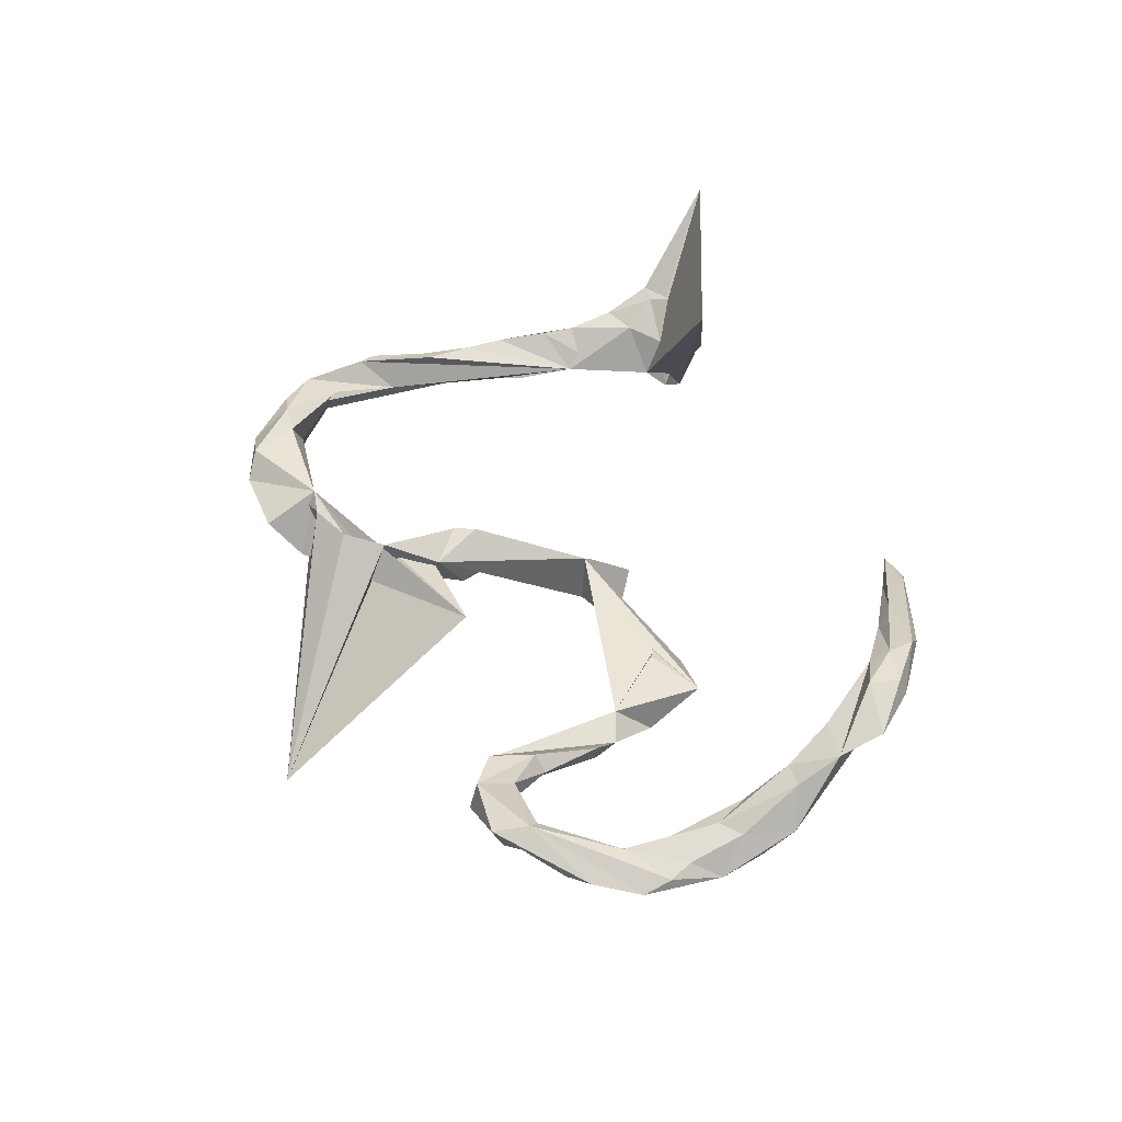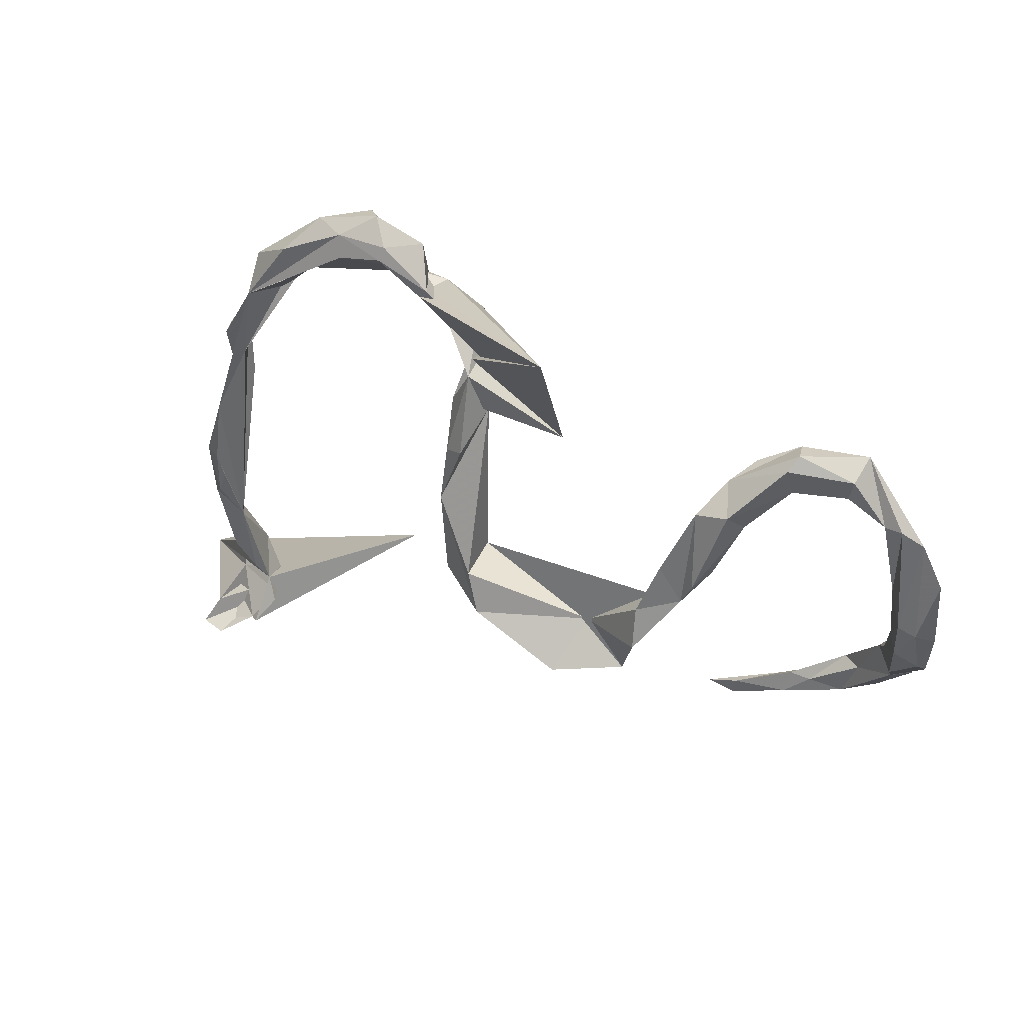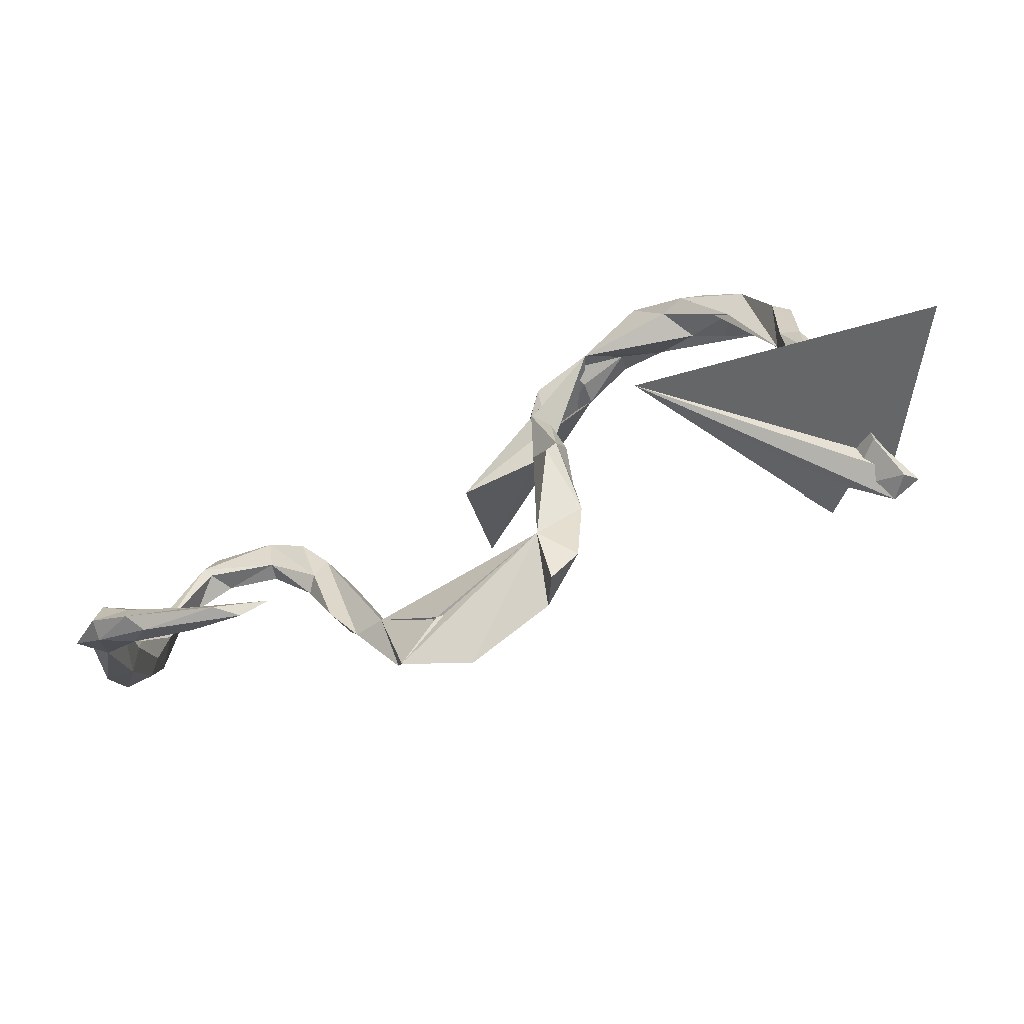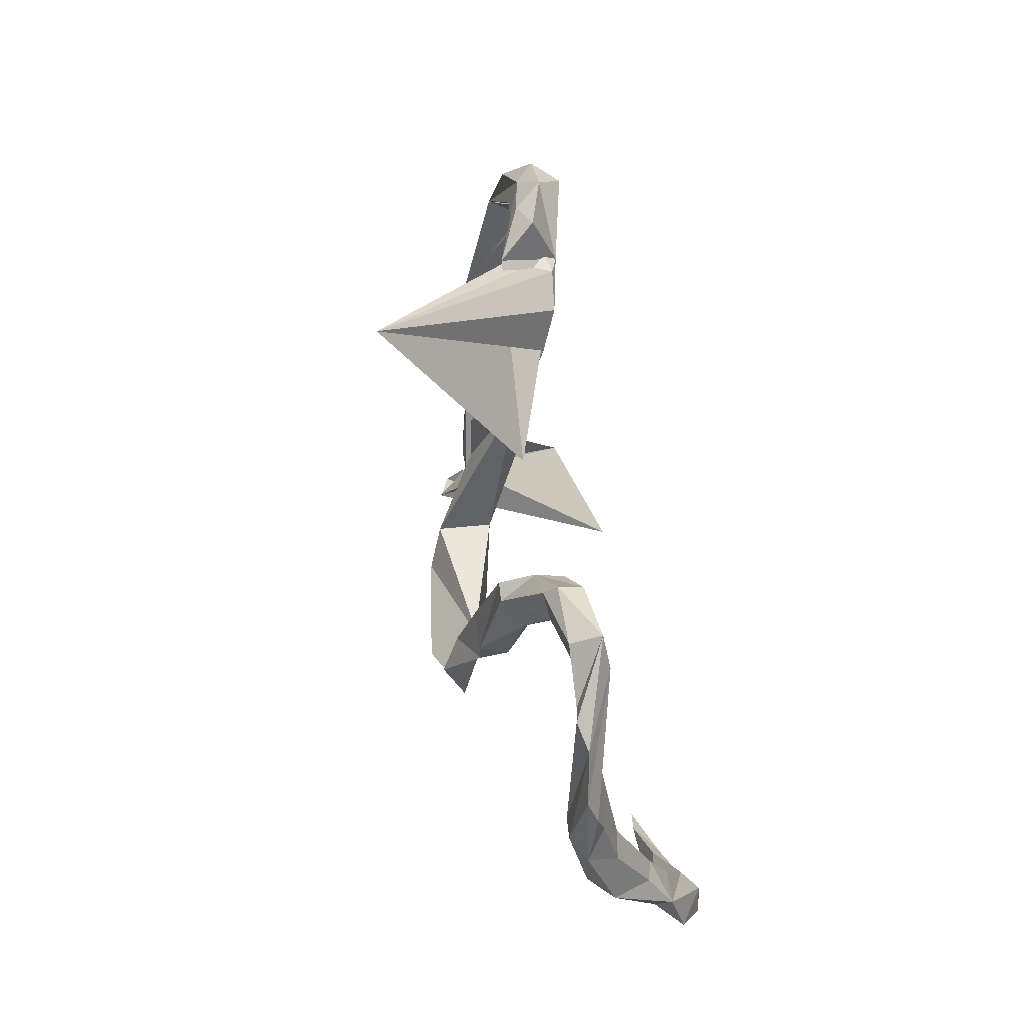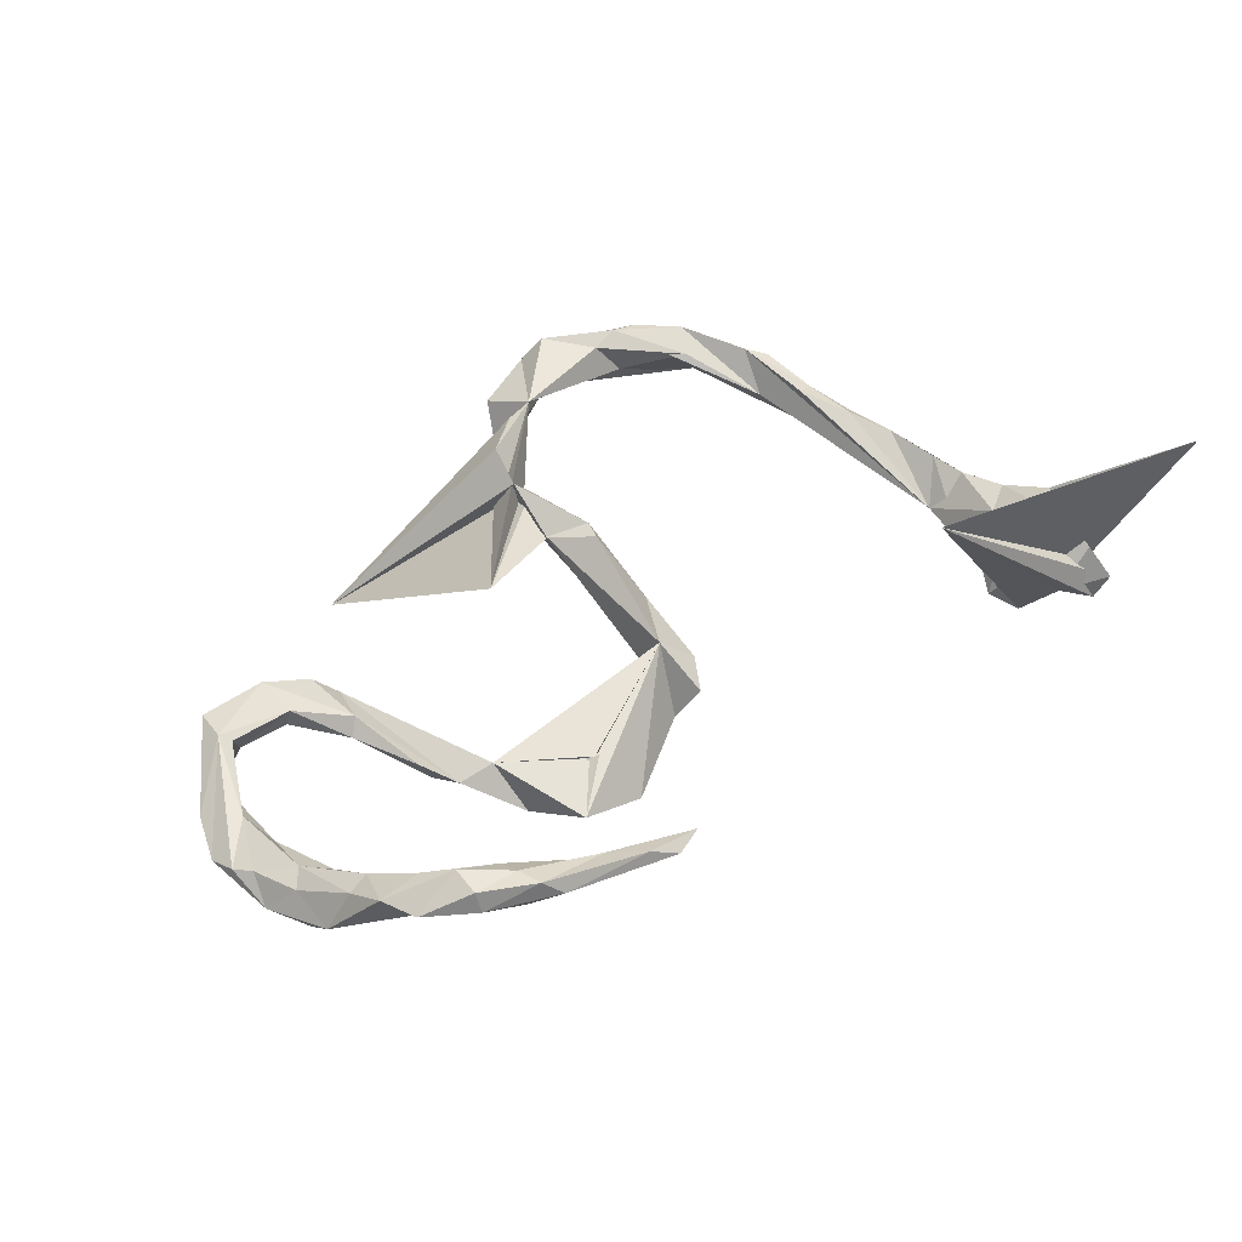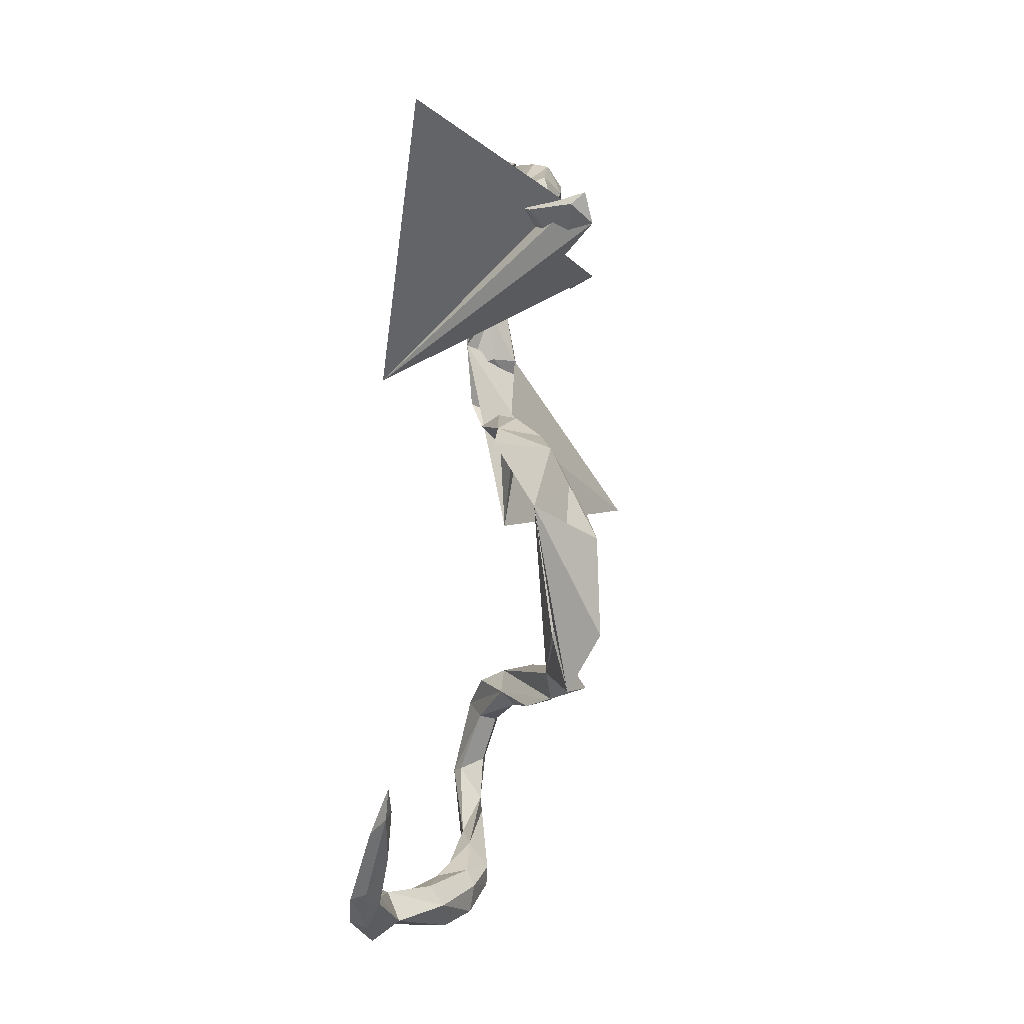
<metadata>
{"format":"obj","ext":"obj","renderer":"f3d","projection":"perspective","resolution":1024,"background":"white","views":[{"elev":41.5,"azim":-108.3,"up":"+Z"},{"elev":43.2,"azim":-156.3,"up":"+Y"},{"elev":-70.8,"azim":24.2,"up":"+Y"},{"elev":43.4,"azim":-98.6,"up":"+Y"},{"elev":46.3,"azim":-47.8,"up":"+Z"},{"elev":-72.5,"azim":84.4,"up":"+Y"}]}
</metadata>
<code>
v 0.6727 -0.4886 0.05322
v 0.6733 -0.5348 0.01945
v 0.6351 -0.4279 0.09107
v 0.6681 -0.347 0.05342
v 0.6799 -0.4325 0.09183
v 0.6437 -0.3853 0.03151
v 0.6649 -0.2629 0.03429
v 0.5613 -0.4661 -0.01126
v 0.5684 -0.4283 0.02772
v 0.6061 -0.3725 0.04953
v 0.6643 -0.1998 0.03517
v 0.6625 -0.1029 0.04068
v 0.695 -0.5751 -0.04283
v 0.6083 -0.2406 -0.02952
v 0.6918 -0.5222 -0.03139
v 0.6783 -0.2174 -0.008735
v 0.7137 -0.5648 -0.06314
v 0.6395 -0.02477 0.05381
v 0.6081 0.06559 0.07114
v 0.6065 -0.5275 -0.04437
v 0.6642 -0.0066 0.03279
v 0.6826 -0.1017 0.00953
v 0.6189 -0.2723 -0.006243
v 0.6168 0.2078 0.08731
v 0.6666 -0.5643 -0.07994
v 0.6434 0.07077 0.05785
v 0.6461 0.1756 0.07395
v 0.5946 0.149 0.02332
v 0.8364 -0.6134 0.2073
v 0.3501 -0.4294 0.229
v 0.6798 -0.09668 -0.01652
v 0.6316 -0.3318 -0.03213
v 0.5716 0.3263 0.1023
v 0.6413 0.1707 0.03556
v 0.6495 -0.1806 -0.0402
v 0.5052 0.3855 0.1143
v 0.5842 -0.3705 -0.04108
v 0.5321 0.279 0.08706
v 0.5571 -0.3956 -0.03857
v 0.5337 -0.4302 -0.06335
v 0.6309 -0.1328 -0.04476
v 0.4117 0.3954 0.1109
v 0.6444 -0.0889 -0.04405
v 0.6386 0.02792 -0.0252
v 0.5666 -0.4767 -0.09433
v 0.4563 0.3935 0.1271
v 0.5748 0.3517 0.07432
v 0.5725 0.2935 0.01996
v 0.4493 0.3701 0.05129
v 0.4972 0.4075 0.03585
v 0.5101 0.3306 0.03345
v 0.4427 0.4636 0.0824
v 0.3555 0.4794 0.121
v 0.2316 0.3954 0.09506
v -0.442 -0.4988 0.1846
v 0.3851 0.4646 0.04662
v -0.3993 -0.5213 0.1588
v -0.3476 -0.5095 0.1595
v -0.4856 -0.4505 0.1824
v 0.3235 0.5029 0.07792
v -0.4042 -0.48 0.151
v 0.3767 0.4279 0.02958
v 0.2936 0.4523 0.02047
v 0.1873 0.4017 0.08137
v -0.1416 0.5638 -0.265
v 0.2055 0.4042 0.03773
v 0.2869 0.4757 0.03025
v -0.609 -0.3926 0.2075
v -0.5103 -0.4213 0.1646
v 0.1091 0.1159 0.02561
v -0.5798 -0.4586 0.1831
v 0.2975 0.4267 0.05464
v 0.1169 0.3681 0.07412
v 0.1288 0.1535 0.02052
v 0.219 0.4908 0.05021
v -0.6043 -0.4351 0.211
v -0.5036 -0.4635 0.1503
v 0.09037 0.2986 0.05058
v 0.07036 0.2014 -0.002878
v 0.05106 -0.08412 -0.0561
v -0.6089 -0.3573 0.1934
v 0.1201 0.2865 0.01865
v 0.2027 0.418 -0.005583
v -0.5507 -0.4186 0.159
v -0.6697 -0.3273 0.2114
v -0.7461 -0.3221 0.1676
v -0.6429 -0.3441 0.1595
v -0.682 -0.3913 0.1776
v 0.1279 0.1305 -0.06332
v 0.1368 0.2123 -0.014
v -0.6806 -0.3772 0.2104
v -0.08094 0.1918 -0.01273
v 0.1839 0.4384 -0.0117
v -0.617 -0.4188 0.1584
v 0.1082 -0.1156 -0.114
v -0.7127 -0.2978 0.1216
v 0.1349 0.02271 -0.08021
v 0.05354 -0.1777 -0.1142
v 0.09851 0.2868 -0.02832
v 0.09164 0.1486 -0.08282
v -0.7496 -0.2462 0.143
v -0.6781 -0.2548 0.1481
v 0.04733 -0.07816 -0.152
v -0.7493 -0.1768 0.09911
v 0.02072 -0.1486 -0.1739
v -0.7116 -0.1747 0.1082
v -0.1786 -0.1431 -0.1119
v -0.7146 -0.1006 0.0572
v -0.2639 -0.202 -0.1484
v -0.7004 -0.1735 0.07021
v -0.1424 -0.2162 -0.1955
v -0.7715 -0.07536 0.03776
v -0.3015 -0.02384 -0.1158
v -0.4413 0.2561 0.000581
v -0.7224 -0.2041 0.04077
v -0.5116 0.2985 0.01816
v -0.4045 0.2302 -0.04283
v -0.4269 0.1694 -0.03939
v -0.6294 0.3077 0.02808
v -0.646 0.2482 0.03881
v -0.7103 0.04754 -0.003558
v -0.719 -0.05473 -0.001014
v -0.511 0.2326 -0.003595
v -0.4032 0.04705 -0.08812
v -0.4478 0.1567 -0.067
v -0.7391 -0.04588 0.04176
v -0.3197 0.06502 -0.1339
v -0.2891 -0.02569 -0.1624
v -0.6326 0.2316 0.02592
v -0.3668 0.1819 -0.09832
v -0.7176 0.1118 0.0112
v -0.7877 -0.1611 0.03353
v -0.5173 0.2379 -0.03606
v -0.5208 0.3145 -0.02554
v -0.2953 -0.09716 -0.1891
v -0.7338 -0.09145 -0.01716
v -0.6824 0.2049 -0.02085
v -0.3818 0.0405 -0.135
v -0.6118 0.244 -0.01861
v -0.3619 -0.004256 -0.1308
v -0.7797 -0.1102 -0.01362
v -0.5076 0.2914 -0.04753
v -0.8019 -0.03166 -0.01756
v -0.4256 0.198 -0.1034
v -0.7532 0.1777 -0.0127
v -0.7792 0.01811 0.01128
v -0.7932 0.05419 -0.002032
v -0.6197 0.2863 -0.0239
v -0.714 0.2077 -0.0264
v -0.7707 -0.008697 -0.04368
v -0.795 0.1027 -0.02013
v -0.7372 0.000732 -0.04236
f 140 128 135
f 107 135 128
f 113 140 135
f 127 128 140
f 130 140 138
f 124 138 140
f 137 129 131
f 120 131 129
f 121 137 131
f 139 129 137
f 151 120 145
f 119 145 120
f 126 121 131
f 146 143 112
f 132 112 143
f 126 146 112
f 147 143 146
f 148 139 137
f 133 139 148
f 119 148 137
f 134 148 119
f 149 119 137
f 145 119 149
f 121 149 137
f 147 120 151
f 152 145 149
f 152 149 121
f 120 147 131
f 146 131 147
f 150 151 145
f 122 152 121
f 150 145 152
f 126 131 146
f 143 147 151
f 152 136 150
f 141 150 136
f 122 136 152
f 150 141 143
f 132 143 141
f 151 150 143
f 115 141 136
f 115 132 141
f 136 110 115
f 102 115 110
f 122 110 136
f 112 104 126
f 106 126 104
f 132 104 112
f 122 108 110
f 106 110 108
f 121 108 122
f 101 106 104
f 108 126 106
f 121 126 108
f 102 110 106
f 109 80 113
f 107 113 80
f 111 80 109
f 107 111 109
f 105 80 111
f 128 113 107
f 98 80 105
f 107 105 111
f 103 105 107
f 97 105 103
f 96 115 102
f 6 5 29
f 1 29 5
f 37 6 29
f 4 5 6
f 3 1 5
f 15 29 1
f 7 10 4
f 3 4 10
f 14 10 7
f 7 11 23
f 14 23 11
f 14 7 23
f 7 4 16
f 32 16 4
f 31 7 16
f 22 12 7
f 11 7 12
f 31 22 7
f 21 12 22
f 14 11 12
f 18 14 12
f 20 2 1
f 15 1 2
f 9 1 3
f 4 3 5
f 9 3 10
f 32 4 6
f 80 97 70
f 74 70 97
f 79 80 70
f 89 74 97
f 90 74 89
f 135 107 109
f 132 115 96
f 101 132 96
f 117 130 144
f 138 144 130
f 142 117 144
f 138 124 125
f 118 125 124
f 144 138 125
f 144 125 133
f 123 133 125
f 142 144 133
f 113 135 109
f 117 140 113
f 118 124 140
f 142 134 117
f 116 117 134
f 148 134 142
f 148 142 133
f 123 139 133
f 116 134 119
f 127 140 130
f 79 70 74
f 82 74 90
f 92 82 90
f 78 74 82
f 79 74 78
f 99 79 78
f 65 78 82
f 73 99 78
f 100 79 99
f 73 78 65
f 92 65 82
f 54 99 73
f 64 73 65
f 64 54 73
f 66 64 65
f 83 66 65
f 72 64 66
f 72 54 64
f 93 54 75
f 60 75 54
f 63 93 67
f 75 67 93
f 56 63 67
f 83 93 63
f 60 67 75
f 83 72 66
f 63 72 83
f 63 62 72
f 54 72 62
f 56 62 63
f 49 54 62
f 56 67 60
f 48 62 56
f 52 56 60
f 14 19 24
f 26 24 19
f 28 14 24
f 18 19 14
f 27 24 26
f 18 26 19
f 48 26 21
f 18 21 26
f 22 48 21
f 34 26 48
f 27 26 34
f 33 28 24
f 34 24 27
f 33 46 28
f 38 28 46
f 36 46 33
f 42 38 46
f 48 28 38
f 47 33 24
f 48 24 34
f 47 36 33
f 52 46 36
f 48 47 24
f 8 20 1
f 13 2 20
f 17 2 13
f 25 13 20
f 15 2 17
f 25 17 13
f 8 1 9
f 40 8 9
f 39 9 10
f 30 29 15
f 40 20 8
f 30 15 17
f 113 127 130
f 128 127 113
f 130 117 113
f 120 116 119
f 43 31 35
f 16 35 31
f 41 43 35
f 44 31 43
f 14 32 37
f 6 37 32
f 39 14 37
f 16 32 14
f 45 20 40
f 51 48 38
f 49 42 54
f 53 54 42
f 44 28 48
f 31 44 48
f 14 28 44
f 22 31 48
f 14 44 43
f 41 14 43
f 35 14 41
f 16 14 35
f 10 14 39
f 29 39 37
f 30 20 45
f 39 45 40
f 9 39 40
f 30 45 39
f 47 48 50
f 56 50 48
f 123 116 120
f 129 123 120
f 118 116 123
f 114 116 118
f 125 118 123
f 117 116 114
f 117 114 118
f 140 117 118
f 101 104 132
f 86 101 96
f 98 95 80
f 97 80 95
f 105 95 98
f 105 97 95
f 103 80 79
f 100 89 97
f 100 99 89
f 90 89 99
f 92 90 99
f 54 92 99
f 83 65 92
f 93 92 54
f 83 92 93
f 85 101 86
f 88 86 96
f 97 79 100
f 107 80 103
f 101 85 81
f 68 81 85
f 102 101 81
f 102 81 87
f 84 87 81
f 96 102 87
f 106 101 102
f 94 96 87
f 94 87 84
f 77 94 84
f 88 96 94
f 71 88 94
f 86 91 85
f 68 85 91
f 88 91 86
f 103 79 97
f 51 38 49
f 42 49 38
f 48 51 49
f 46 53 42
f 60 54 53
f 52 53 46
f 60 53 52
f 47 52 36
f 50 52 47
f 56 52 50
f 25 20 30
f 17 25 30
f 29 30 39
f 139 123 129
f 21 18 12
f 61 59 58
f 55 58 59
f 57 61 58
f 69 59 61
f 57 58 55
f 76 55 59
f 77 61 57
f 71 57 55
f 48 49 62
f 69 61 77
f 84 69 77
f 69 81 68
f 59 69 68
f 84 81 69
f 71 77 57
f 71 55 76
f 88 71 76
f 94 77 71
f 68 76 59
f 91 76 68
f 91 88 76

</code>
